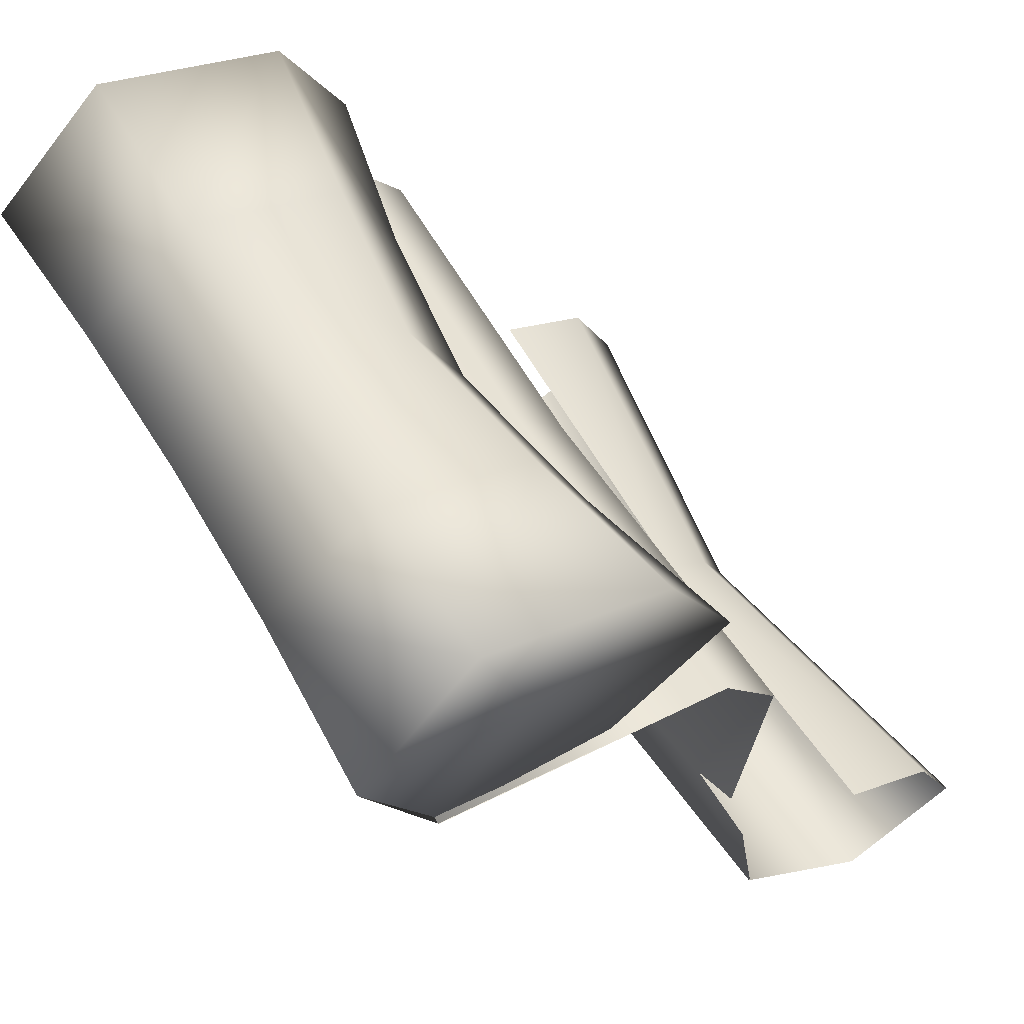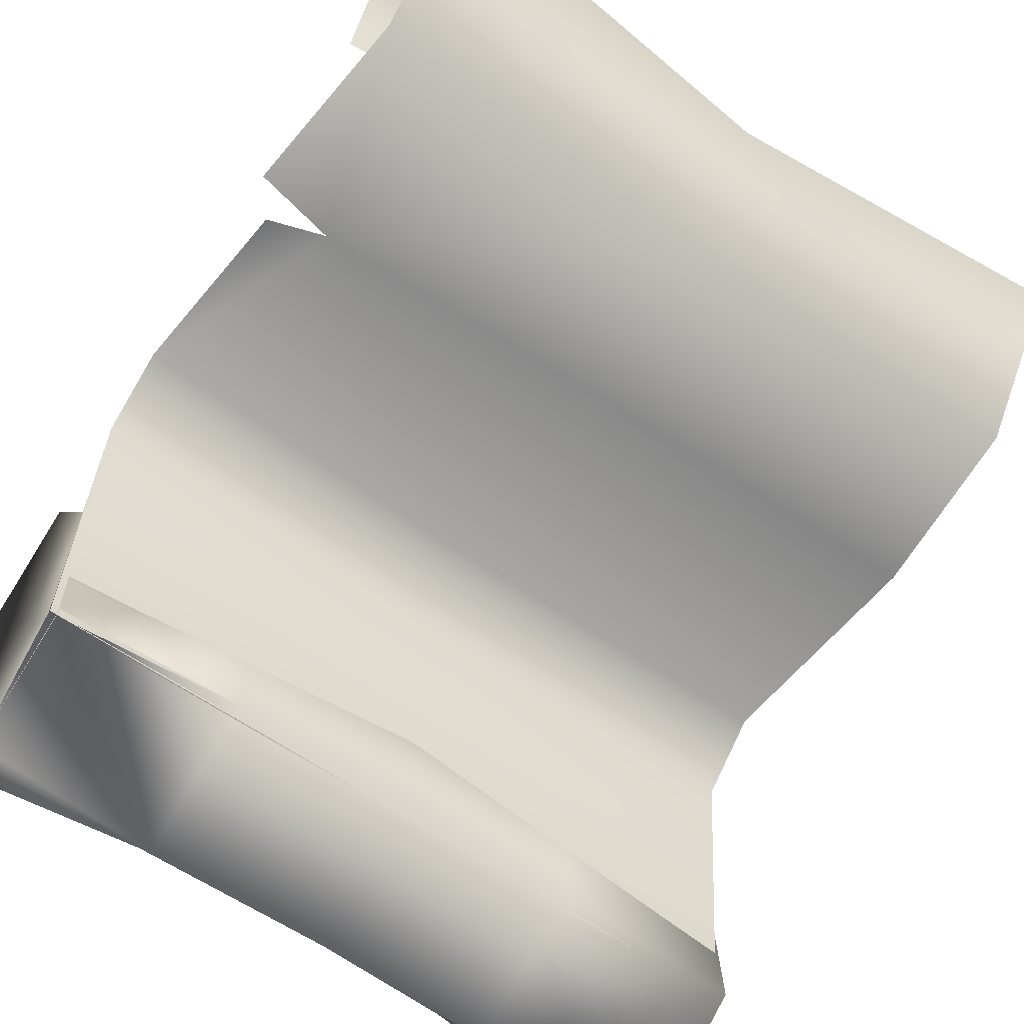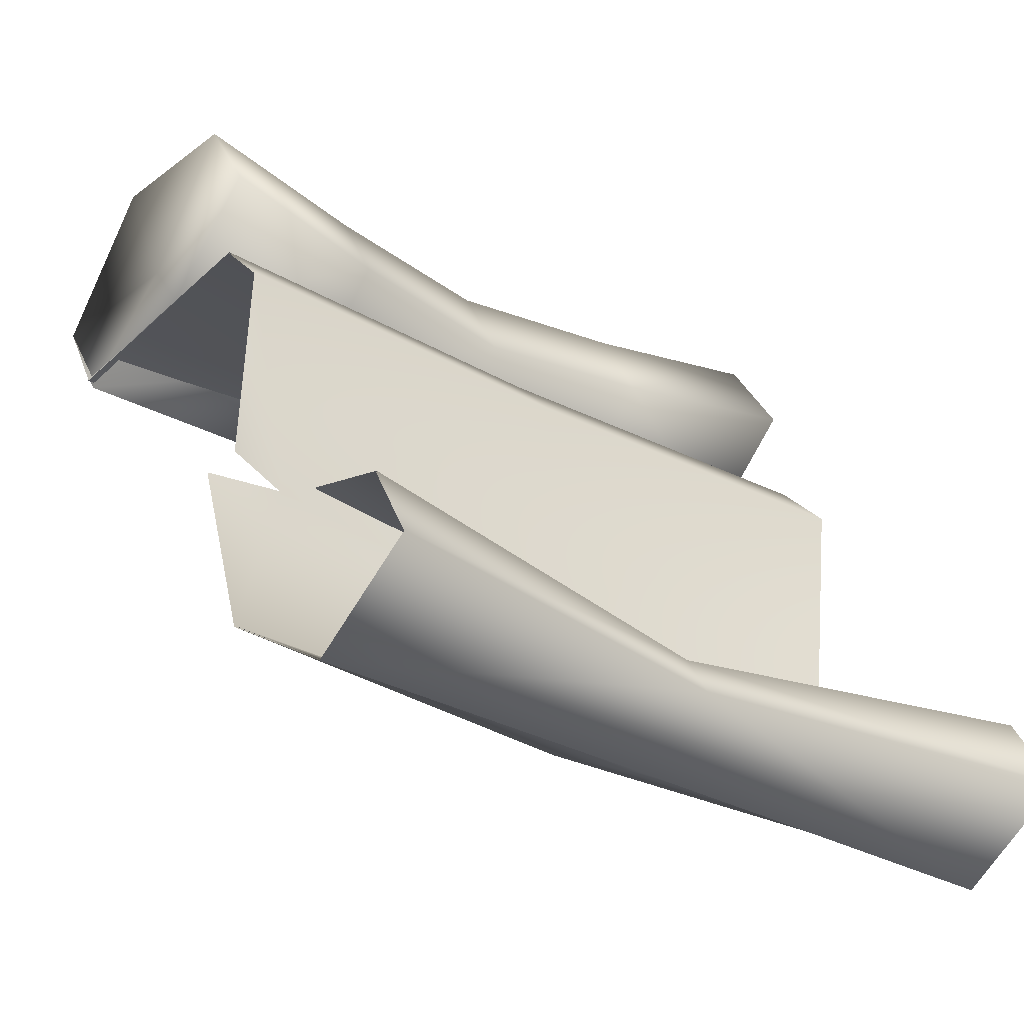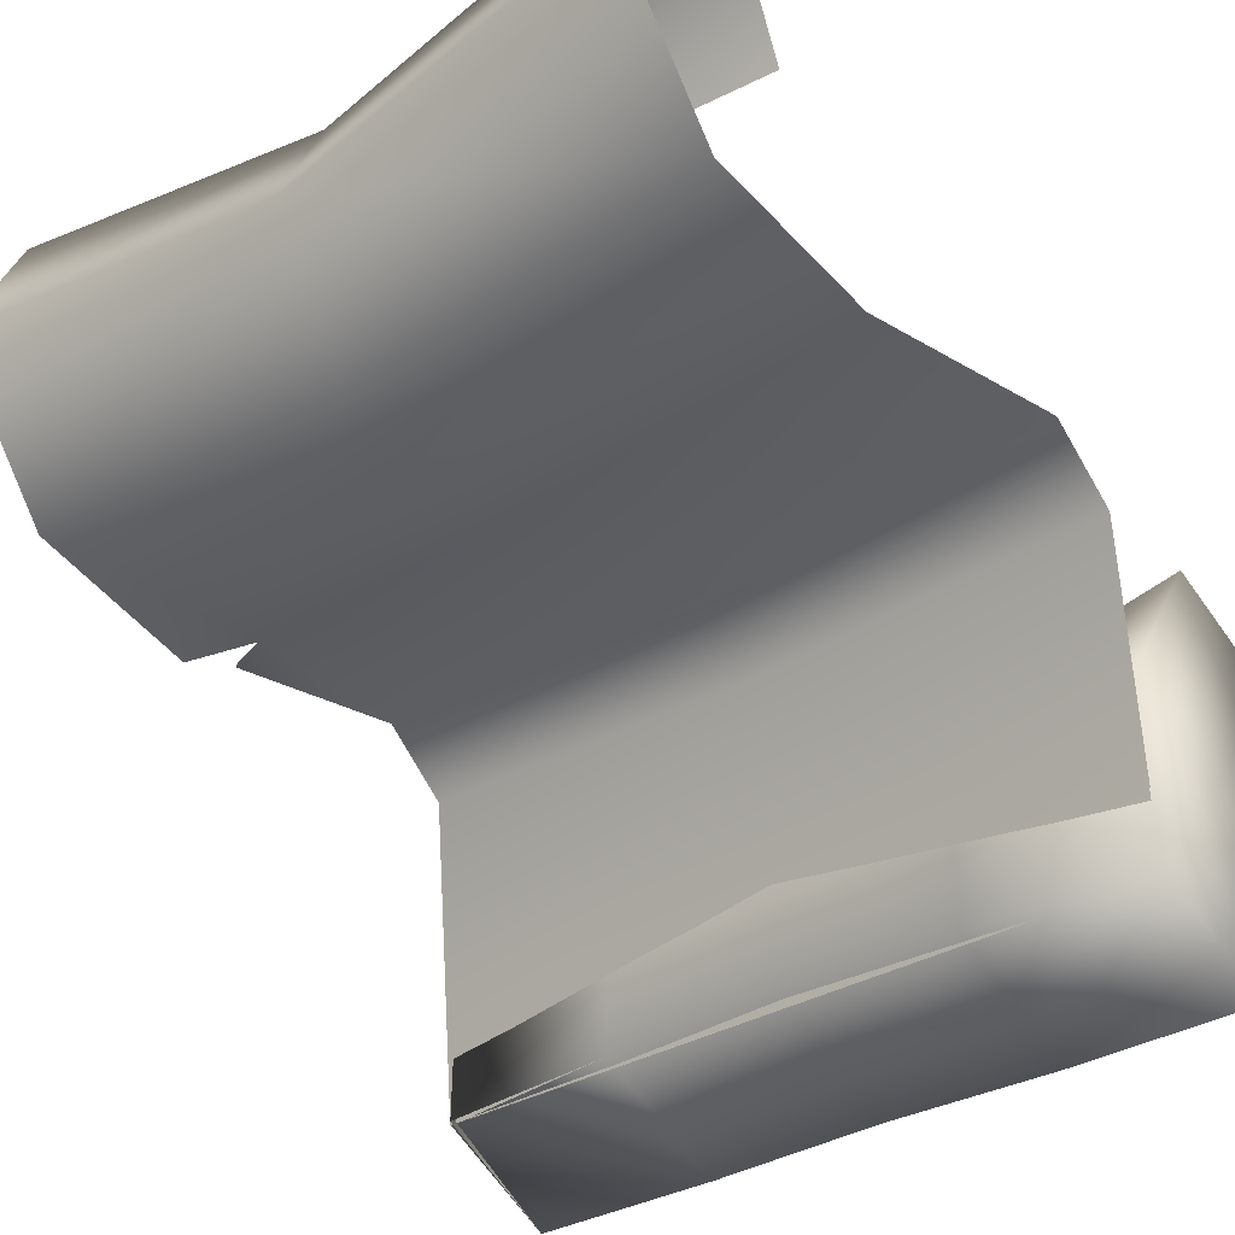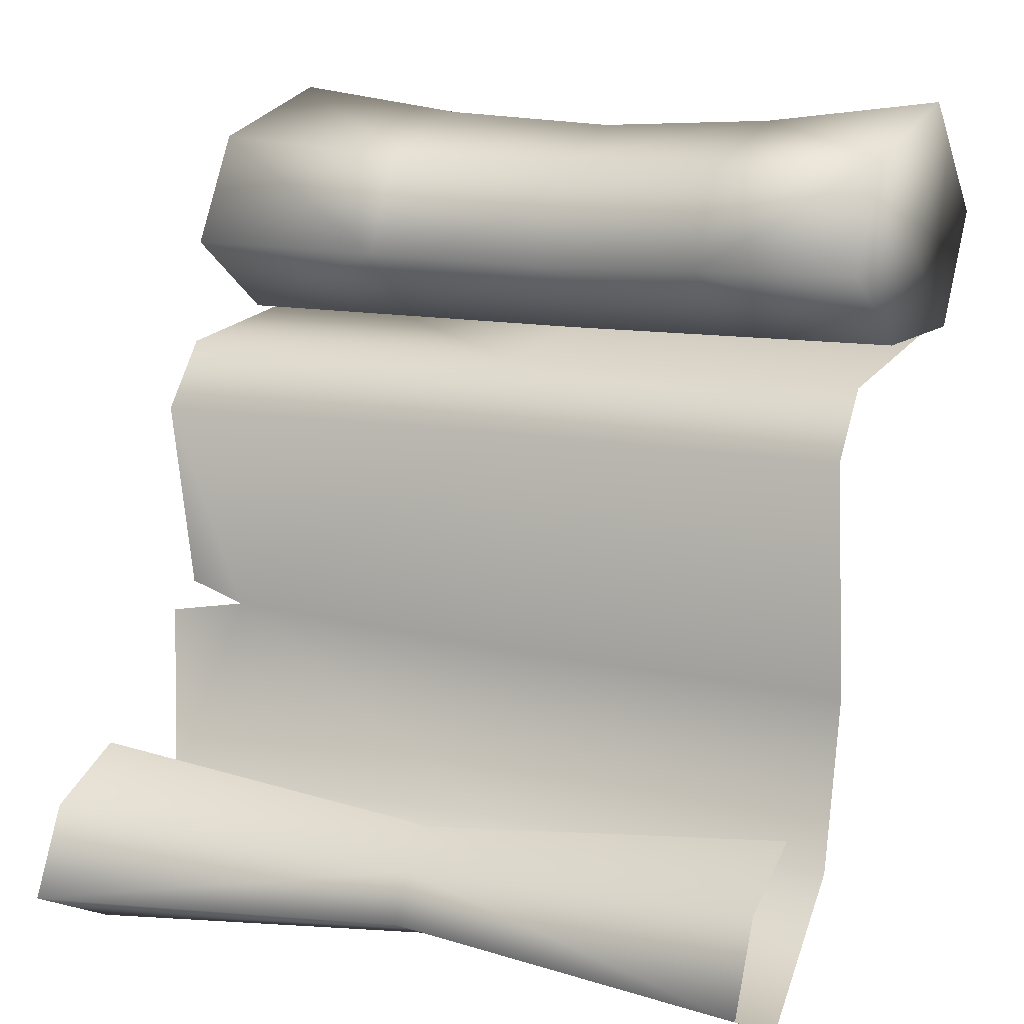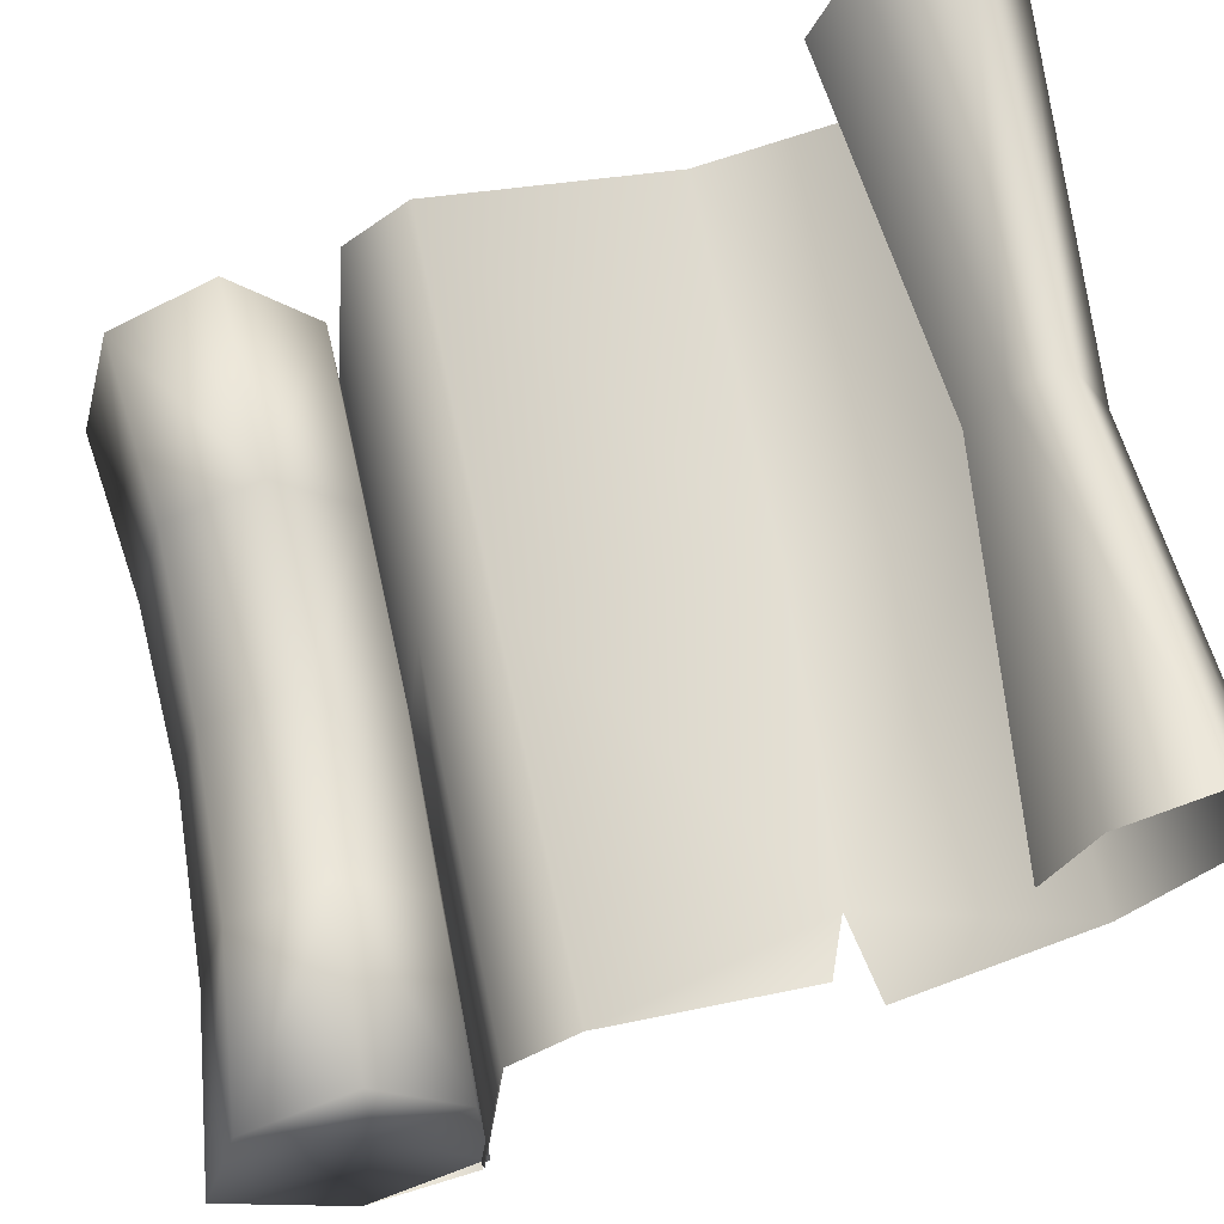
<metadata>
{"format":"obj","ext":"obj","renderer":"f3d","projection":"perspective","resolution":1024,"background":"white","views":[{"elev":55.7,"azim":-120.2,"up":"+Y"},{"elev":-60.8,"azim":-35.7,"up":"+Z"},{"elev":-34.0,"azim":-35.9,"up":"+Y"},{"elev":-30.7,"azim":42.1,"up":"+Z"},{"elev":12.7,"azim":23.7,"up":"+Y"},{"elev":66.5,"azim":-101.6,"up":"+Z"}]}
</metadata>
<code>
g Libel_Paper02
v 0.003541 -0.2219 0.1721
v 0.3 -0.2204 0.2501
v 0.2999 -0.1904 0.1722
v 0.003541 -0.2455 0.2119
v 0.3 -0.287 0.2868
v 0.003541 -0.2814 0.2331
v 0.2999 -0.3362 0.1901
v 0.003541 -0.3152 0.1611
v 0.2998 -0.2511 0.07022
v 0.003546 -0.251 0.05019
v 0.2998 -0.1153 0.03666
v 0.003552 -0.1154 0.01665
v 0.2998 0.07762 0.06107
v 0.003546 0.07763 0.05112
v 0.2998 0.1291 0.01512
v 0.003541 0.1292 0.005134
v 0.2998 0.1505 -0.2307
v 0.003541 0.1505 -0.2307
v -0.2928 0.1505 -0.2307
v -0.2927 0.1291 0.01512
v -0.2927 0.07763 0.06107
v -0.2927 -0.2511 0.07023
v -0.2928 -0.3362 0.1901
v -0.2929 -0.287 0.2868
v -0.2929 -0.2204 0.2501
v -0.2929 -0.1904 0.1722
v -0.2425 -0.09665 0.03568
v -0.2868 -0.07945 0.04004
v -0.3079 -0.1078 0.03949
v 0.2998 -0.2197 0.2508
v 0.003541 -0.221 0.1726
v 0.2998 -0.1894 0.1726
v 0.003541 -0.2448 0.2126
v 0.2998 -0.2872 0.2877
v 0.003541 -0.2817 0.2341
v 0.2998 -0.3372 0.19
v 0.003541 -0.3162 0.161
v 0.2998 -0.2517 0.0694
v 0.003541 -0.2516 0.04939
v 0.2998 -0.1154 0.03566
v 0.003541 -0.1154 0.01565
v 0.2998 0.07734 0.06012
v 0.003541 0.07735 0.05016
v 0.2998 0.1282 0.01467
v 0.003541 0.1283 0.004692
v 0.2998 0.1495 -0.2308
v 0.003541 0.1495 -0.2308
v -0.2928 0.1495 -0.2308
v -0.2928 0.1282 0.01467
v -0.2928 0.07734 0.06012
v -0.2928 -0.2517 0.0694
v -0.2928 -0.3372 0.19
v -0.2928 -0.2872 0.2877
v -0.2928 -0.2197 0.2508
v -0.2928 -0.1894 0.1726
v -0.2869 -0.07932 0.03905
v -0.2425 -0.09668 0.03468
v -0.3079 -0.1081 0.03852
v 0.1562 0.3182 -0.1883
v 0.008806 0.2861 -0.08335
v 0.008806 0.3108 -0.1854
v 0.1533 0.2882 -0.06201
v 0.008805 0.2026 -0.03817
v 0.1521 0.2088 -0.01916
v 0.1539 0.1453 -0.09552
v 0.008806 0.1428 -0.1063
v 0.1571 0.1419 -0.225
v 0.008806 0.1397 -0.2197
v -0.1393 0.3182 -0.1885
v -0.1393 0.2882 -0.06193
v -0.1393 0.1419 -0.2252
v -0.1393 0.1453 -0.09549
v -0.1393 0.2088 -0.01898
v 0.2978 0.3019 -0.04068
v 0.3037 0.3372 -0.1913
v 0.299 0.1478 -0.08478
v 0.3054 0.1442 -0.2303
v 0.2955 0.215 0.01252
v -0.2875 0.3372 -0.1916
v -0.2875 0.3019 -0.0405
v -0.2875 0.1442 -0.2308
v -0.2875 0.1478 -0.08471
v -0.2875 0.215 0.0129
v 0.3037 0.3372 -0.1913
v 0.2989 0.2196 -0.1434
v 0.2978 0.3019 -0.04068
v 0.3079 0.238 -0.287
v 0.3054 0.1442 -0.2303
v 0.299 0.1478 -0.08478
v 0.2955 0.215 0.01252
v -0.2875 0.3372 -0.1916
v -0.2875 0.3019 -0.0405
v -0.2791 0.2196 -0.1431
v -0.2875 0.238 -0.2877
v -0.2875 0.1442 -0.2308
v -0.2875 0.1478 -0.08471
v -0.2875 0.215 0.0129
v 0.008805 0.2506 -0.2797
v 0.1571 0.1419 -0.225
v 0.1521 0.2509 -0.2822
v 0.008806 0.1397 -0.2197
v 0.1562 0.3182 -0.1883
v 0.008806 0.3108 -0.1854
v -0.1393 0.1419 -0.2252
v -0.1393 0.2509 -0.2824
v -0.1393 0.3182 -0.1885
v 0.3054 0.1442 -0.2303
v 0.3079 0.238 -0.287
v 0.3037 0.3372 -0.1913
v -0.2928 0.1505 -0.2307
v -0.2875 0.238 -0.2877
v -0.2875 0.3372 -0.1916
g Libel_Paper02_0
f 3 2 1
f 4 1 2
f 2 5 4
f 6 4 5
f 5 7 6
f 8 6 7
f 7 9 8
f 10 8 9
f 9 11 10
f 12 10 11
f 11 13 12
f 14 12 13
f 13 15 14
f 16 14 15
f 15 17 16
f 18 16 17
f 18 19 16
f 20 16 19
f 16 20 14
f 21 14 20
f 10 22 8
f 23 8 22
f 8 23 6
f 24 6 23
f 6 24 4
f 25 4 24
f 4 25 1
f 26 1 25
f 21 28 27
f 27 29 22
f 21 27 14
f 12 14 27
f 22 10 27
f 12 27 10
f 32 31 30
f 33 30 31
f 30 33 34
f 35 34 33
f 34 35 36
f 37 36 35
f 36 37 38
f 39 38 37
f 38 39 40
f 41 40 39
f 40 41 42
f 43 42 41
f 42 43 44
f 45 44 43
f 44 45 46
f 47 46 45
f 47 45 48
f 49 48 45
f 45 43 49
f 50 49 43
f 39 37 51
f 52 51 37
f 37 35 52
f 53 52 35
f 35 33 53
f 54 53 33
f 33 31 54
f 55 54 31
f 50 57 56
f 57 51 58
f 50 43 57
f 41 57 43
f 51 57 39
f 41 39 57
f 61 60 59
f 62 59 60
f 60 63 62
f 64 62 63
f 64 63 65
f 66 65 63
f 65 66 67
f 68 67 66
f 61 69 60
f 70 60 69
f 60 70 63
f 68 66 71
f 72 71 66
f 66 63 72
f 73 72 63
f 73 63 70
f 62 74 59
f 62 64 74
f 75 59 74
f 65 67 76
f 65 76 64
f 77 76 67
f 78 64 76
f 78 74 64
f 69 79 70
f 80 70 79
f 70 80 73
f 71 72 81
f 82 81 72
f 72 73 82
f 83 82 73
f 83 73 80
f 86 85 84
f 84 85 87
f 87 85 88
f 88 85 89
f 89 85 90
f 90 85 86
f 93 92 91
f 93 91 94
f 93 94 95
f 93 95 96
f 93 96 97
f 93 97 92
f 100 99 98
f 101 98 99
f 100 98 102
f 103 102 98
f 101 104 98
f 105 98 104
f 105 106 98
f 103 98 106
f 99 100 107
f 108 107 100
f 108 100 109
f 102 109 100
f 104 110 105
f 111 105 110
f 111 112 105
f 106 105 112

</code>
